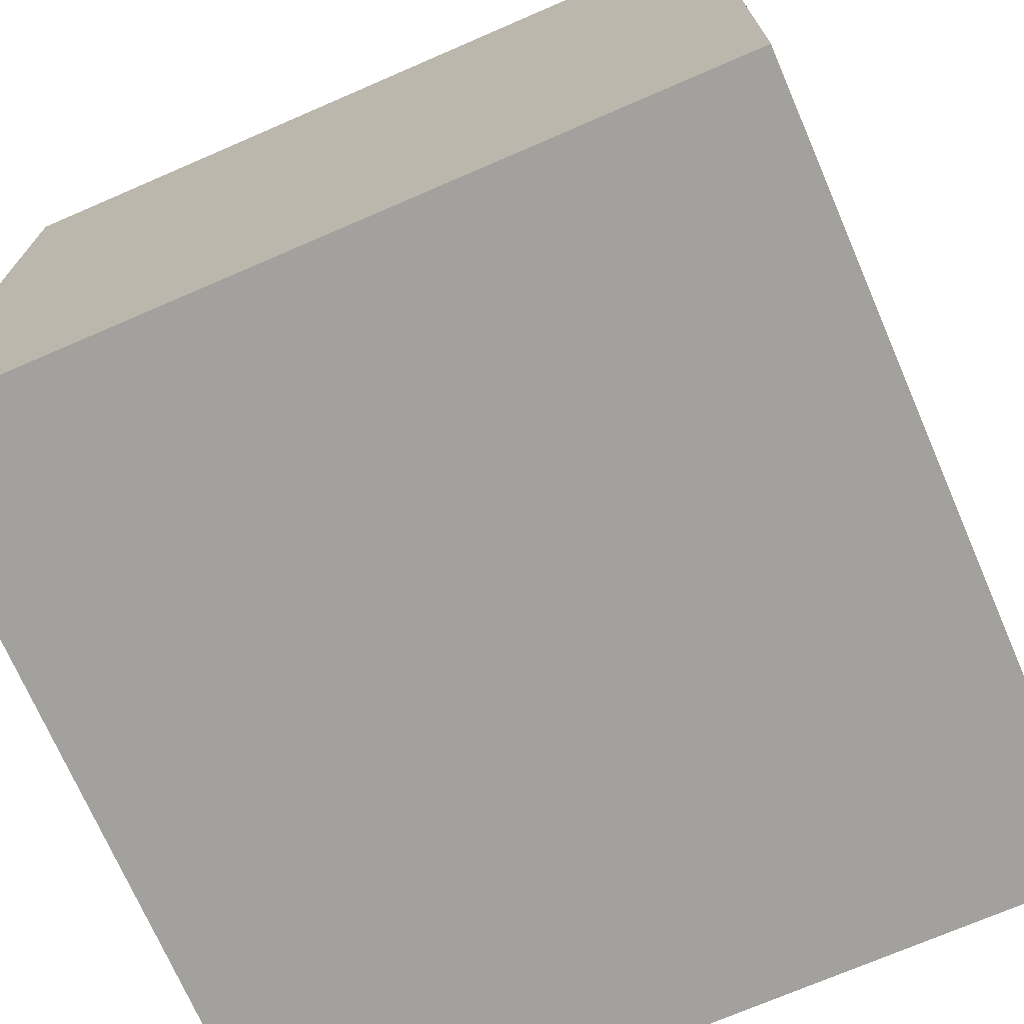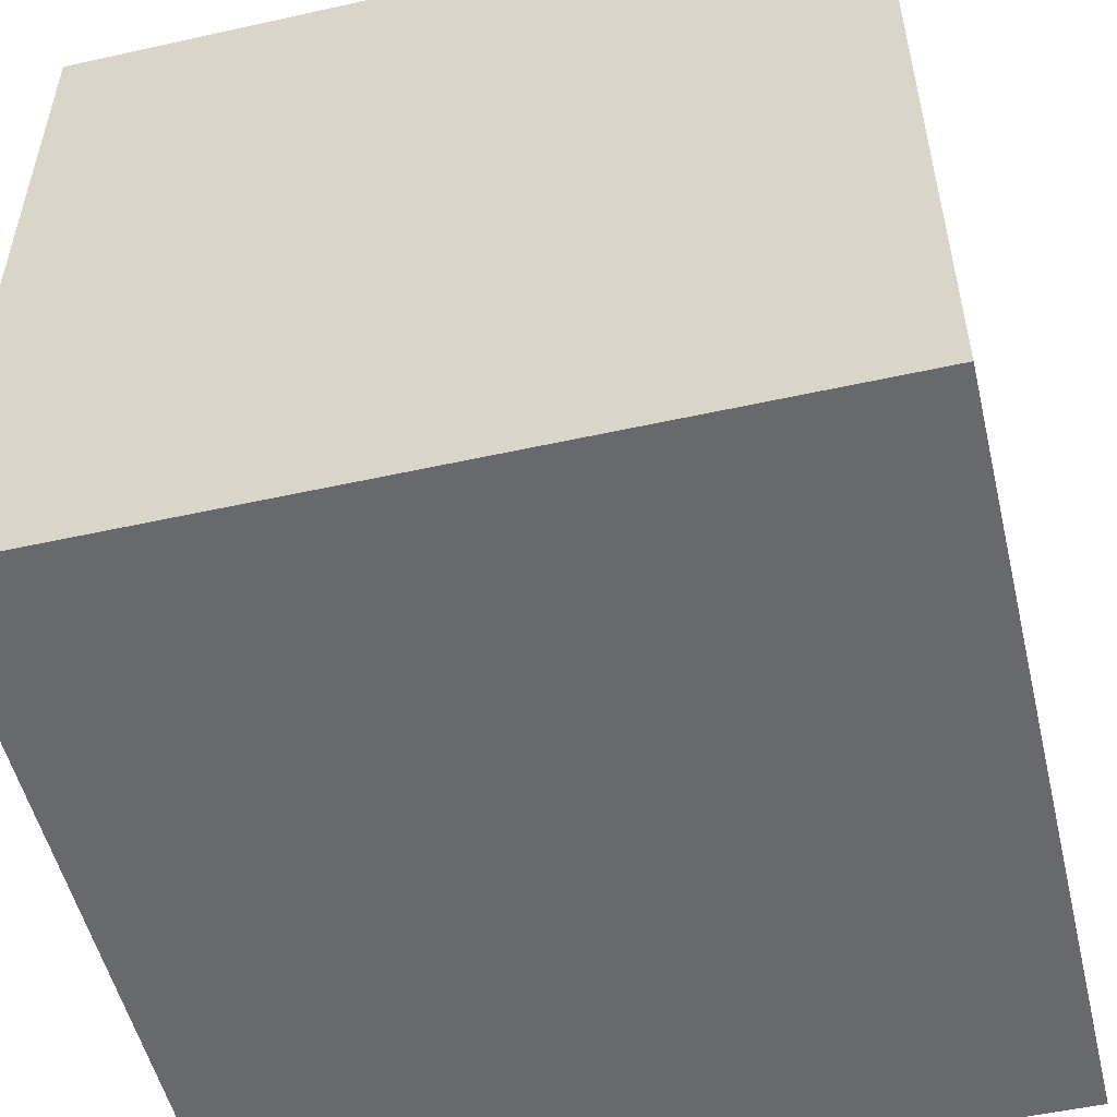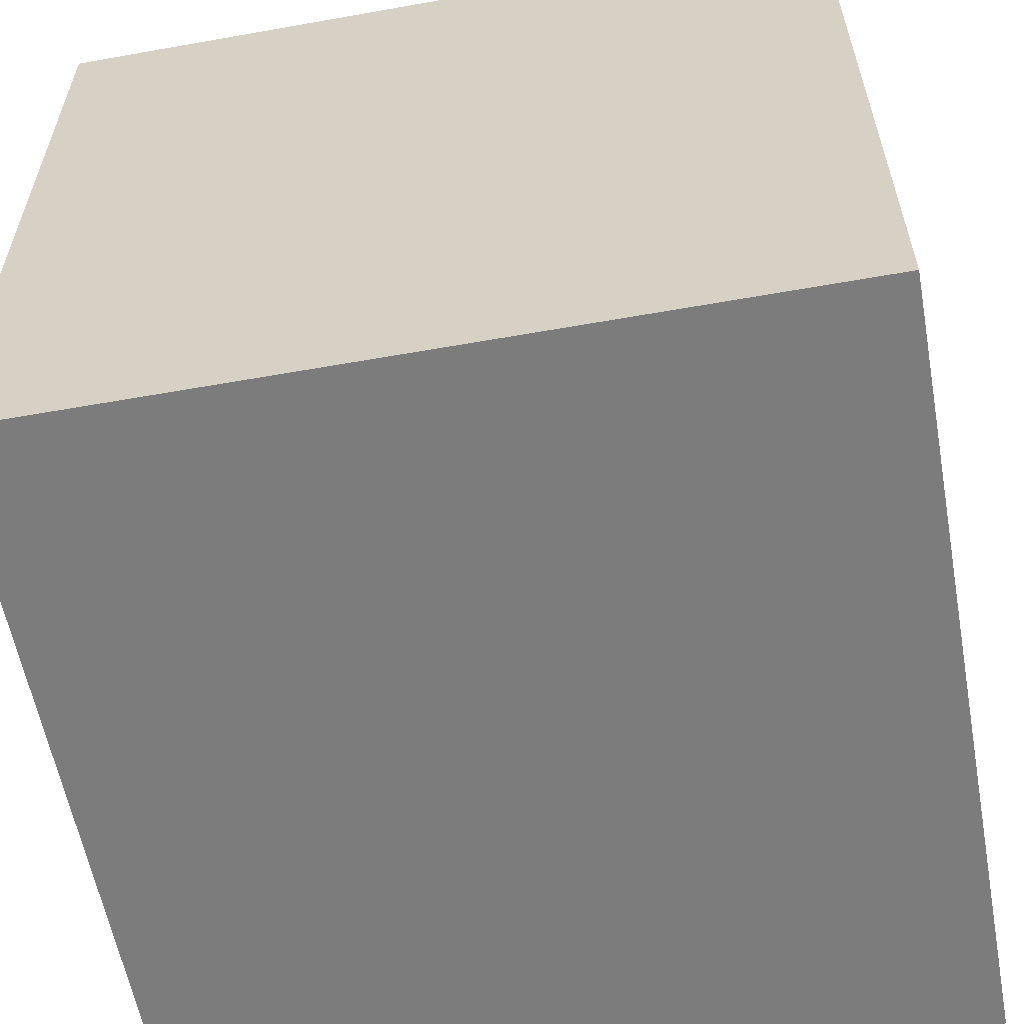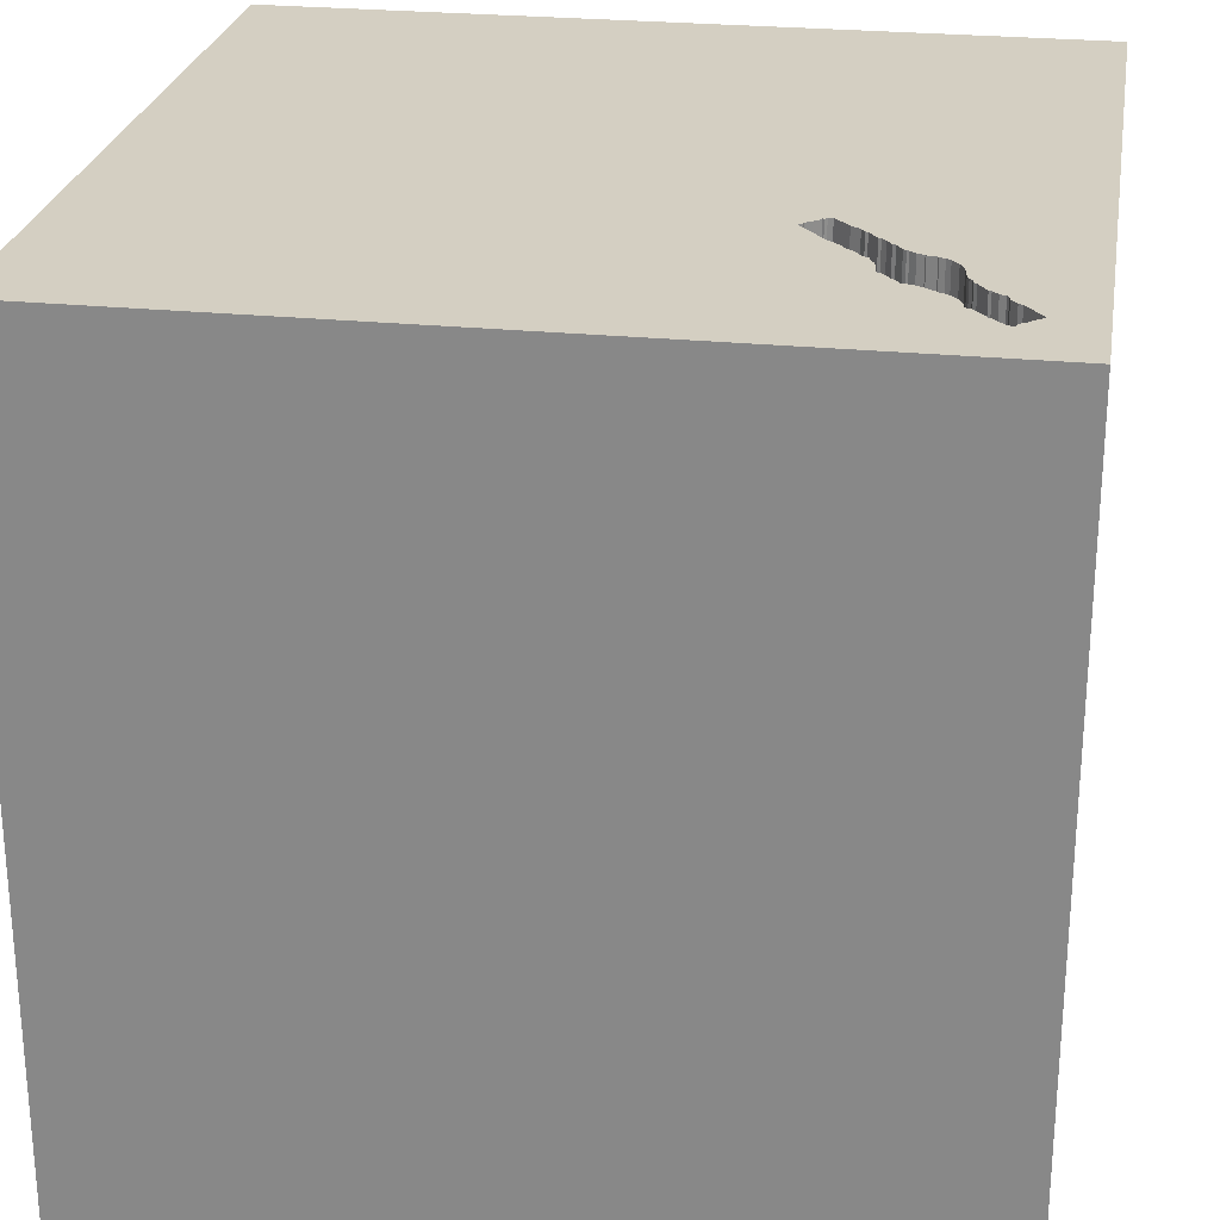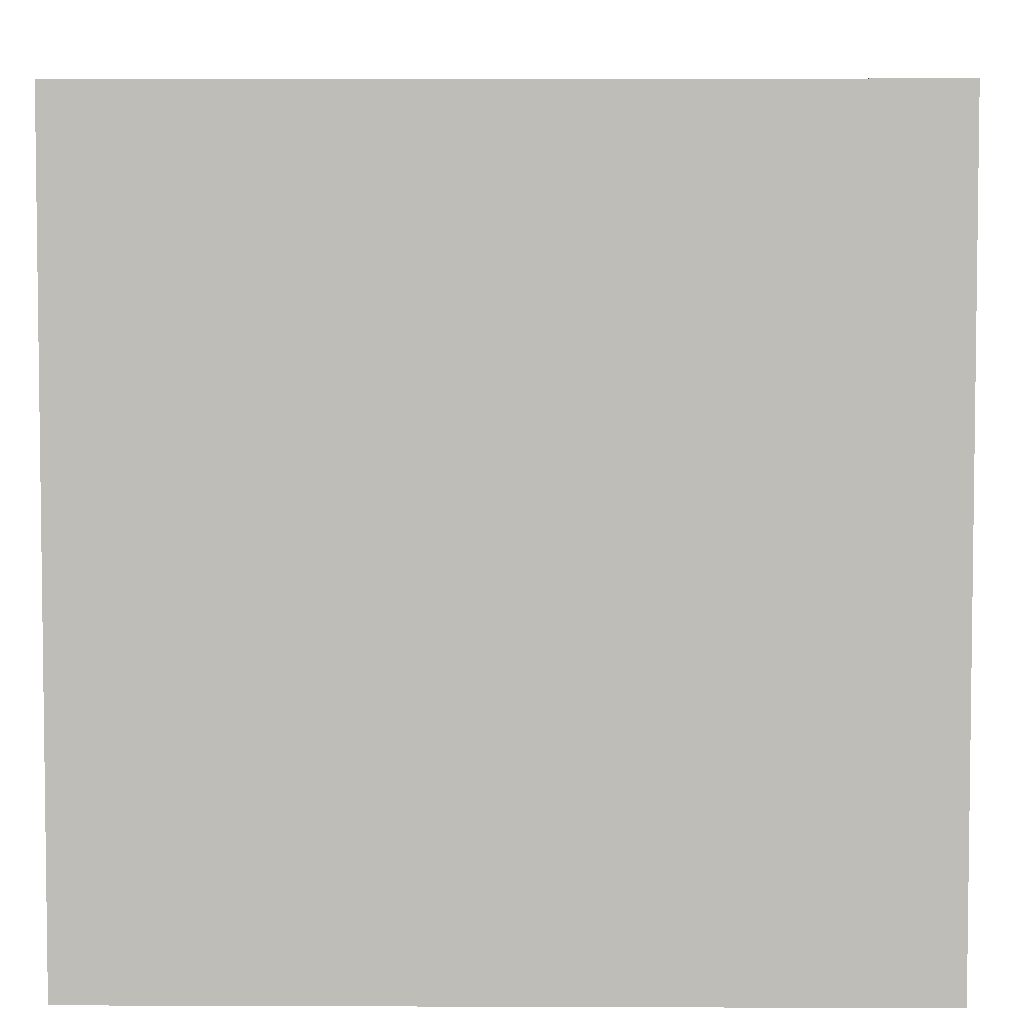
<metadata>
{"format":"obj","ext":"obj","renderer":"f3d","projection":"perspective","resolution":1024,"background":"white","views":[{"elev":-72.0,"azim":-66.6,"up":"+Z"},{"elev":-52.7,"azim":103.4,"up":"+Y"},{"elev":-58.8,"azim":-169.6,"up":"+Y"},{"elev":25.6,"azim":99.2,"up":"+Y"},{"elev":4.6,"azim":90.7,"up":"+Z"}]}
</metadata>
<code>
o watch_57
v 1.242 1.5 -1.211
v 1.242 1.4 -1.211
v 0.7243 1.5 -0.9356
v 0.7243 1.4 -0.9356
v 0.7435 1.5 -0.9642
v 0.8567 1.5 -0.8622
v 1.167 1.4 -1.147
v 0.9062 1.5 -1.11
v 1.215 1.5 -1.183
v 0.4796 1.5 -0.6953
v 0.7525 1.5 -0.9883
v 0.7525 1.4 -0.9883
v 0.7961 1.5 -0.8292
v 1.044 1.5 -1.043
v 0.9375 1.5 -1.128
v 1.27 1.5 -1.25
v 1.27 1.4 -1.25
v -0.4427 0.4167 -1.5
v -1.042 0.2734 1.5
v -0.6641 -0.651 1.5
v -1.5 -1.5 -1.5
v -1.5 -1.5 1.5
v -1.068 -1.5 -0.3906
v 0.5574 1.5 -0.6211
v 0.5574 1.4 -0.6211
v 1.117 1.5 -1.104
v 0.4856 1.5 -0.6964
v 0.5498 1.5 -0.6221
v 0.7853 1.5 -1.062
v 0.7853 1.4 -1.062
v 0.6349 1.5 -0.8598
v 0.6349 1.4 -0.8598
v 1.013 1.5 -1.182
v 1.013 1.4 -1.182
v 0.8035 1.5 -0.8419
v 0.8035 1.4 -0.8419
v 0.5498 1.4 -0.6221
v 0.9886 1.5 -0.9365
v 0.9886 1.4 -0.9365
v 1.052 1.5 -1.229
v 1.052 1.4 -1.229
v 0.6744 1.5 -0.7148
v 0.6744 1.4 -0.7148
v 1.215 1.4 -1.183
v 0.4796 1.4 -0.6953
v 1.167 1.5 -1.147
v 0.1823 -1.094 1.5
v 0.2083 0.4557 1.5
v 0.4167 -0 1.5
v 1.5 1.5 -1.5
v 0.2083 -0.4557 1.5
v 1.5 -1.5 -1.5
v 0.4948 -1.5 0.2214
v 0.1042 -1.5 -1.5
v 0.2344 -1.5 -0.5208
v -0.2124 1.5 0.4602
v 0.4799 1.5 -0.7127
v 0.1302 1.5 -1.5
v 0.599 1.5 -1.224
v 0.1042 1.5 1.5
v 0.5672 -0.7536 -1.5
v 0.8567 1.4 -0.8622
v 0.6317 1.5 -0.8505
v 0.6317 1.4 -0.8505
v 0.9566 1.5 -0.8843
v 0.9566 1.4 -0.8843
v 0.7486 1.5 -0.7926
v 0.7486 1.4 -0.7926
v 0.7253 1.5 -0.9433
v 0.7253 1.4 -0.9433
v 0.5322 1.5 -0.636
v 0.5322 1.4 -0.636
v 1.009 1.5 -1.173
v 1.009 1.4 -1.173
v 0.6833 1.5 -0.904
v 0.6833 1.4 -0.904
v 0.5177 1.5 -0.6593
v -0.05208 1.094 1.5
v 0 -1.5 -0
v -0.1823 -1.5 0.5859
v -0.03906 -1.5 1.276
v 0 -1.5 -1.198
v 0.5177 1.4 -0.6593
v 1.244 1.5 -1.271
v 1.098 1.5 -1.255
v 0.5627 1.5 -0.7972
v 0.5627 1.4 -0.7972
v 0.5869 1.5 -0.8193
v 0.7961 1.4 -0.8292
v 0.7152 1.5 -0.9252
v 0.7152 1.4 -0.9252
v 1.5 1.5 1.5
v 1.198 -0 1.5
v 1.5 -1.5 1.5
v 0.9896 -1.5 0.05208
v 1.159 1.5 -0.1432
v 1.187 1.5 -1.33
v 1.145 1.5 -1.112
v 1.042 -0.4167 1.5
v 0.4922 1.5 -0.6878
v 0.4922 1.4 -0.6878
v 1.158 1.5 -1.136
v 1.158 1.4 -1.136
v 0.8117 1.5 -1.086
v 0.987 1.5 -1.157
v 0.5391 1.5 -0.7653
v 0.5391 1.4 -0.7653
v 0.8344 1.5 -0.8554
v 0.9062 1.4 -1.11
v 0.6505 1.5 -0.8752
v 1.035 1.5 -1.037
v 0.5869 1.4 -0.8193
v 1.207 1.5 -1.313
v 1.264 1.5 -1.235
v 1.264 1.4 -1.235
v 0.7672 1.5 -1.027
v 0.7672 1.4 -1.027
v 0.6841 1.5 -0.7291
v 0.6841 1.4 -0.7291
v 0.9646 1.5 -1.142
v 0.9646 1.4 -1.142
v 0.5838 1.5 -0.81
v 0.5838 1.4 -0.81
v 1.007 1.5 -0.9885
v 1.007 1.4 -0.9885
v 1.078 1.5 -1.071
v 1.078 1.4 -1.071
v -0.4427 -0.1562 1.5
v -0.4818 -1.5 -0.1823
v -0.4557 0.651 1.5
v -0.3385 -1.133 1.5
v 1.117 1.4 -1.104
v -1.5 0.3385 -0.8203
v -1.5 0.5729 0.3646
v -1.5 0.4427 -0.1562
v -1.5 1.5 1.5
v -1.5 0.1823 0.7812
v -1.5 -0.1823 -1.068
v -1.5 -0.1823 0.1562
v -1.5 -0.1823 1.146
v -1.5 0 -0.4687
v -1.5 1.198 -0.1562
v -1.5 -0.5469 0.5729
v -1.5 -0.5469 -0.2083
v -1.5 -1.5 0.1302
v -1.5 1.5 -1.5
v -1.5 -1.276 0.01302
v 0.8469 1.5 -1.102
v 0.8117 1.4 -1.086
v 0.7762 1.5 -0.8104
v 1.098 1.4 -1.255
v 1 1.5 -0.9797
v 1 1.4 -0.9797
v 0.6427 1.5 -0.8675
v 0.8133 1.5 -0.8426
v 0.9721 1.5 -0.9134
v 0.9721 1.4 -0.9134
v 0.7568 1.5 -0.9917
v 0.7568 1.4 -0.9917
v 0.8469 1.4 -1.102
v 1.244 1.4 -1.271
v 0.9623 1.5 -0.8904
v 1.229 1.5 -1.294
v 1.229 1.4 -1.294
v 1.354 1.5 -1.146
v 1.035 1.5 -1.203
v 1.024 1.5 -1.192
v 0.7762 1.4 -0.8104
v 1.5 -0.8293 -0.1428
v 1.5 0.5037 0.7711
v 1.5 -0.1042 -1.5
v 1.5 0.1562 1.5
v 0.9555 1.5 -1.131
v 0.9555 1.4 -1.131
v 0.7629 1.5 -1.024
v -1.276 -1.5 0.2083
v -1.25 -0.3125 1.5
v 1.263 1.5 -1.258
v 1.263 1.4 -1.258
v 0.7735 1.5 -1.046
v 1.011 1.5 -1.002
v 1.011 1.4 -1.002
v 1.058 1.5 -1.052
v 1.058 1.4 -1.052
v 1.083 1.5 -1.078
v 0.9078 1.5 -0.8673
v 0.9078 1.4 -0.8673
v 0.7234 1.5 -0.7629
v 0.7234 1.4 -0.7629
v 0.9375 1.4 -1.128
v -0.4297 -1.5 -1.042
v 0.7629 1.4 -1.024
v 1.103 1.5 -1.262
v 0.7035 1.5 -0.7441
v 0.7035 1.4 -0.7441
v 1.031 1.5 -1.024
v 0.4896 1.5 -0.6823
v 0.4896 1.4 -0.6823
v 0.6505 1.4 -0.8752
v 0.7293 1.5 -0.7683
v 0.8133 1.4 -0.8426
v 1.195 1.5 -1.33
v 1.195 1.4 -1.33
v 1.031 1.4 -1.024
v 0.5415 1.5 -0.6329
v 0.5415 1.4 -0.6329
v 0.7066 1.5 -0.7534
v 1.22 1.5 -1.297
v 1.187 1.4 -1.33
v 1.257 1.5 -1.257
v 0.9452 1.5 -0.8858
v 0.9452 1.4 -0.8858
v 0.5022 1.5 -0.6748
v 0.5022 1.4 -0.6748
v 0.4799 1.4 -0.7127
v 0.9679 1.5 -0.8964
v 0.9679 1.4 -0.8964
v 1.267 1.5 -1.254
v 0.678 1.5 -0.893
v 0.678 1.4 -0.893
v 0.7735 1.4 -1.046
v 0.8344 1.4 -0.8554
v 0.9246 1.5 -1.118
v 0.9246 1.4 -1.118
v 1.087 1.5 -1.085
v 1.087 1.4 -1.085
v 0.7066 1.4 -0.7534
v 0.7454 1.5 -0.7833
v 0.7455 1.4 -0.7833
v 1.107 1.5 -1.269
v 1.107 1.4 -1.269
v 1.15 1.5 -1.116
v 1.15 1.4 -1.116
v 0.797 1.5 -0.8369
v 0.797 1.4 -0.8369
v 1.22 1.4 -1.297
v 0.4962 1.5 -0.6737
v 0.4962 1.4 -0.6737
v 1.035 1.4 -1.203
v 1.035 1.4 -1.037
v 0.9375 1.5 -1.146
v 0.4856 1.4 -0.6964
v 1.07 1.5 -1.233
v 1.07 1.4 -1.233
v 1.257 1.4 -1.257
v 1.139 1.5 -1.107
v 1.139 1.4 -1.107
v 0.7435 1.4 -0.9642
v 1.222 1.5 -1.196
v 1.222 1.4 -1.196
v 1.043 1.5 -1.223
v 1.043 1.4 -1.223
f 145 176 22
f 20 177 22
f 177 136 22
f 136 140 22
f 22 147 145
f 131 20 22
f 22 47 131
f 140 143 22
f 177 19 136
f 20 128 177
f 143 147 22
f 147 21 145
f 145 23 176
f 22 80 81
f 94 47 22
f 128 19 177
f 140 137 143
f 143 144 147
f 21 23 145
f 81 94 22
f 131 51 20
f 136 137 140
f 176 23 22
f 47 51 131
f 23 129 22
f 129 80 22
f 137 139 143
f 139 144 143
f 80 94 81
f 51 128 20
f 144 21 147
f 94 51 47
f 129 79 80
f 128 130 19
f 80 53 94
f 130 136 19
f 136 134 137
f 137 134 139
f 79 53 80
f 51 49 128
f 134 135 139
f 139 141 144
f 21 129 23
f 94 99 51
f 128 48 130
f 135 141 139
f 21 191 129
f 49 48 128
f 144 138 21
f 141 138 144
f 129 55 79
f 99 49 51
f 191 55 129
f 95 94 53
f 79 55 53
f 169 170 94
f 134 142 135
f 135 133 141
f 99 93 49
f 48 78 130
f 130 78 136
f 136 142 134
f 191 82 55
f 141 133 138
f 49 92 48
f 21 54 191
f 93 92 49
f 78 60 136
f 56 136 60
f 135 146 133
f 18 61 21
f 61 54 21
f 82 52 55
f 55 95 53
f 94 172 99
f 56 146 136
f 146 142 136
f 142 146 135
f 170 172 94
f 172 93 99
f 92 78 48
f 133 146 138
f 54 82 191
f 95 52 94
f 169 94 52
f 55 52 95
f 146 21 138
f 172 92 93
f 92 60 78
f 57 146 56
f 54 52 82
f 92 56 60
f 18 21 146
f 77 213 237
f 197 100 27
f 197 27 56
f 56 77 237
f 56 237 197
f 50 170 169
f 92 172 170
f 10 57 56
f 56 27 10
f 71 77 56
f 205 71 56
f 56 42 24
f 56 24 28
f 28 205 56
f 106 59 57
f 42 200 188
f 194 118 42
f 188 207 194
f 42 188 194
f 61 52 54
f 96 56 92
f 96 42 56
f 86 122 88
f 59 106 86
f 110 219 75
f 75 90 3
f 31 154 110
f 75 3 59
f 59 86 88
f 110 75 59
f 31 110 59
f 59 88 63
f 59 63 31
f 6 108 155
f 200 42 6
f 150 67 228
f 228 200 6
f 228 6 155
f 155 35 234
f 150 228 155
f 155 234 13
f 155 13 150
f 50 61 18
f 42 96 211
f 186 6 42
f 42 211 186
f 59 3 69
f 65 211 96
f 38 156 216
f 162 65 96
f 96 38 216
f 216 162 96
f 8 241 59
f 59 69 5
f 148 8 59
f 59 5 11
f 11 158 175
f 59 11 175
f 175 116 180
f 59 175 180
f 104 148 59
f 59 180 29
f 29 104 59
f 196 181 124
f 14 111 196
f 152 38 96
f 96 98 246
f 26 225 185
f 26 185 126
f 96 246 26
f 124 152 96
f 14 196 124
f 96 26 126
f 183 14 124
f 96 126 183
f 124 96 183
f 15 241 8
f 8 223 15
f 96 165 46
f 232 98 96
f 102 232 96
f 46 102 96
f 15 173 120
f 241 15 120
f 97 59 241
f 50 210 178
f 9 46 165
f 165 50 178
f 178 218 16
f 165 178 16
f 1 249 9
f 165 16 114
f 165 114 1
f 1 9 165
f 241 120 105
f 105 73 33
f 33 167 166
f 85 193 230
f 241 105 33
f 241 33 166
f 243 85 230
f 40 243 230
f 241 166 251
f 241 251 40
f 40 230 97
f 241 40 97
f 50 59 97
f 58 57 59
f 58 50 18
f 92 170 50
f 50 165 96
f 84 210 50
f 202 113 208
f 50 97 202
f 202 208 163
f 163 84 50
f 50 202 163
f 50 58 59
f 58 146 57
f 58 18 146
f 171 61 50
f 171 52 61
f 50 96 92
f 171 169 52
f 50 169 171
f 103 132 233
f 103 244 132
f 103 233 102
f 247 233 132
f 7 244 103
f 244 239 132
f 232 102 233
f 102 46 103
f 233 247 98
f 98 232 233
f 26 246 247
f 247 132 26
f 151 244 7
f 7 103 46
f 252 239 244
f 132 239 74
f 246 98 247
f 85 243 244
f 244 151 85
f 151 7 44
f 239 252 166
f 252 244 41
f 132 74 226
f 239 34 74
f 132 226 26
f 243 40 244
f 231 151 44
f 46 9 44
f 44 7 46
f 251 166 252
f 166 167 239
f 40 251 252
f 252 41 40
f 41 244 40
f 226 74 127
f 167 33 34
f 34 239 167
f 33 73 74
f 74 34 33
f 225 26 226
f 193 85 151
f 151 231 193
f 250 231 44
f 185 225 226
f 226 127 185
f 74 184 127
f 73 105 74
f 230 193 231
f 250 236 231
f 9 249 250
f 250 44 9
f 126 185 127
f 121 184 74
f 127 184 126
f 121 74 105
f 105 120 121
f 231 209 97
f 97 230 231
f 236 250 161
f 209 231 236
f 249 1 250
f 121 240 184
f 183 126 184
f 164 236 161
f 250 2 161
f 236 203 209
f 2 250 1
f 174 240 121
f 14 183 184
f 184 240 14
f 120 173 174
f 174 121 120
f 202 97 209
f 209 203 202
f 236 164 208
f 84 163 164
f 164 161 84
f 245 161 2
f 113 202 203
f 203 236 113
f 240 174 224
f 240 111 14
f 173 15 174
f 163 208 164
f 208 113 236
f 161 245 84
f 245 2 115
f 1 114 115
f 115 2 1
f 240 224 182
f 190 224 174
f 240 204 111
f 190 174 15
f 210 84 245
f 115 17 245
f 114 16 115
f 240 182 204
f 182 224 109
f 15 223 224
f 224 190 15
f 196 111 204
f 245 179 210
f 17 115 16
f 179 245 17
f 204 182 196
f 109 153 182
f 109 224 8
f 223 8 224
f 178 210 179
f 16 218 17
f 218 178 179
f 179 17 218
f 181 196 182
f 153 109 160
f 182 153 125
f 8 148 109
f 124 181 182
f 182 125 124
f 160 157 153
f 160 109 148
f 125 153 124
f 160 149 157
f 153 157 39
f 148 104 160
f 152 124 153
f 149 160 104
f 117 157 149
f 153 39 152
f 39 157 38
f 157 117 212
f 149 30 117
f 38 152 39
f 156 38 157
f 104 29 30
f 30 149 104
f 217 157 212
f 117 187 212
f 30 221 117
f 157 217 156
f 217 212 66
f 187 117 159
f 212 187 186
f 186 211 212
f 29 180 221
f 221 30 29
f 180 116 117
f 117 221 180
f 216 156 217
f 162 216 217
f 217 66 162
f 66 212 65
f 187 159 62
f 159 117 192
f 211 65 212
f 65 162 66
f 6 186 187
f 187 62 6
f 248 62 159
f 175 158 159
f 159 192 175
f 116 175 192
f 192 117 116
f 62 248 222
f 12 248 159
f 158 11 159
f 108 6 62
f 62 222 108
f 222 248 36
f 248 12 5
f 12 159 11
f 201 222 36
f 248 4 36
f 11 5 12
f 222 201 108
f 201 36 155
f 70 4 248
f 91 36 4
f 70 248 5
f 5 69 70
f 155 108 201
f 35 155 36
f 4 70 69
f 69 3 4
f 91 235 36
f 3 90 91
f 91 4 3
f 36 235 35
f 235 91 168
f 234 35 235
f 168 89 235
f 220 168 91
f 90 75 76
f 76 91 90
f 13 234 235
f 235 89 13
f 150 13 89
f 89 168 150
f 68 168 220
f 76 220 91
f 168 68 150
f 199 68 220
f 75 219 220
f 220 76 75
f 67 150 68
f 64 68 199
f 199 220 110
f 219 110 220
f 228 67 68
f 68 229 228
f 68 64 189
f 199 32 64
f 110 154 199
f 229 68 189
f 64 227 189
f 154 31 32
f 32 199 154
f 31 63 64
f 64 32 31
f 200 228 229
f 229 189 200
f 119 227 64
f 207 188 189
f 189 227 207
f 63 88 64
f 189 188 200
f 227 119 195
f 64 123 119
f 112 64 88
f 194 207 227
f 227 195 194
f 118 194 195
f 195 119 118
f 123 64 112
f 123 43 119
f 88 122 123
f 123 112 88
f 123 87 43
f 42 118 119
f 119 43 42
f 122 86 123
f 87 123 86
f 43 87 107
f 86 106 87
f 43 107 206
f 107 87 106
f 24 42 43
f 43 25 24
f 206 25 43
f 107 83 206
f 25 206 37
f 107 214 83
f 206 83 72
f 215 107 106
f 106 57 215
f 28 24 25
f 25 37 28
f 37 206 28
f 214 107 101
f 83 214 77
f 206 72 205
f 77 71 72
f 72 83 77
f 215 101 107
f 205 28 206
f 214 101 198
f 213 77 214
f 71 205 72
f 101 215 242
f 57 10 45
f 45 215 57
f 214 198 238
f 100 197 198
f 198 101 100
f 214 238 213
f 27 100 101
f 101 242 27
f 242 215 45
f 197 237 238
f 238 198 197
f 237 213 238
f 10 27 242
f 242 45 10

</code>
